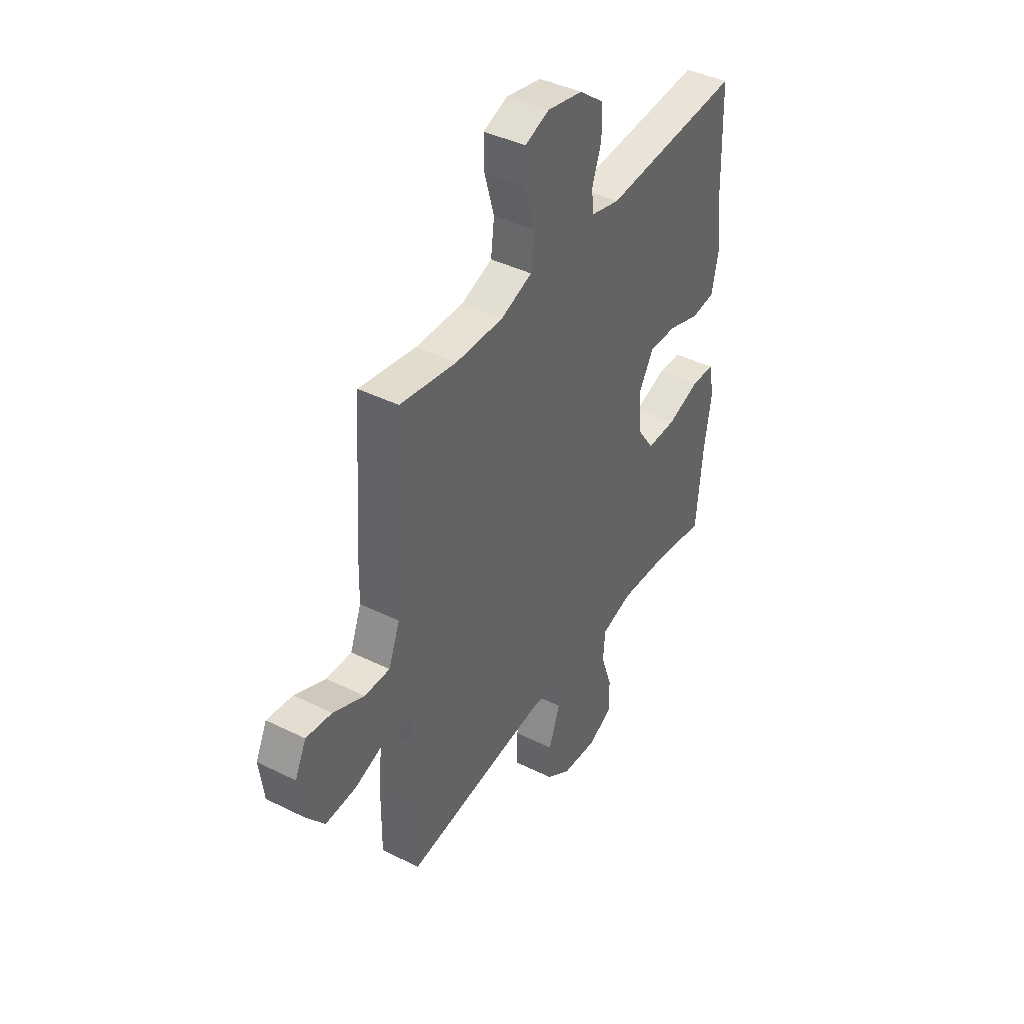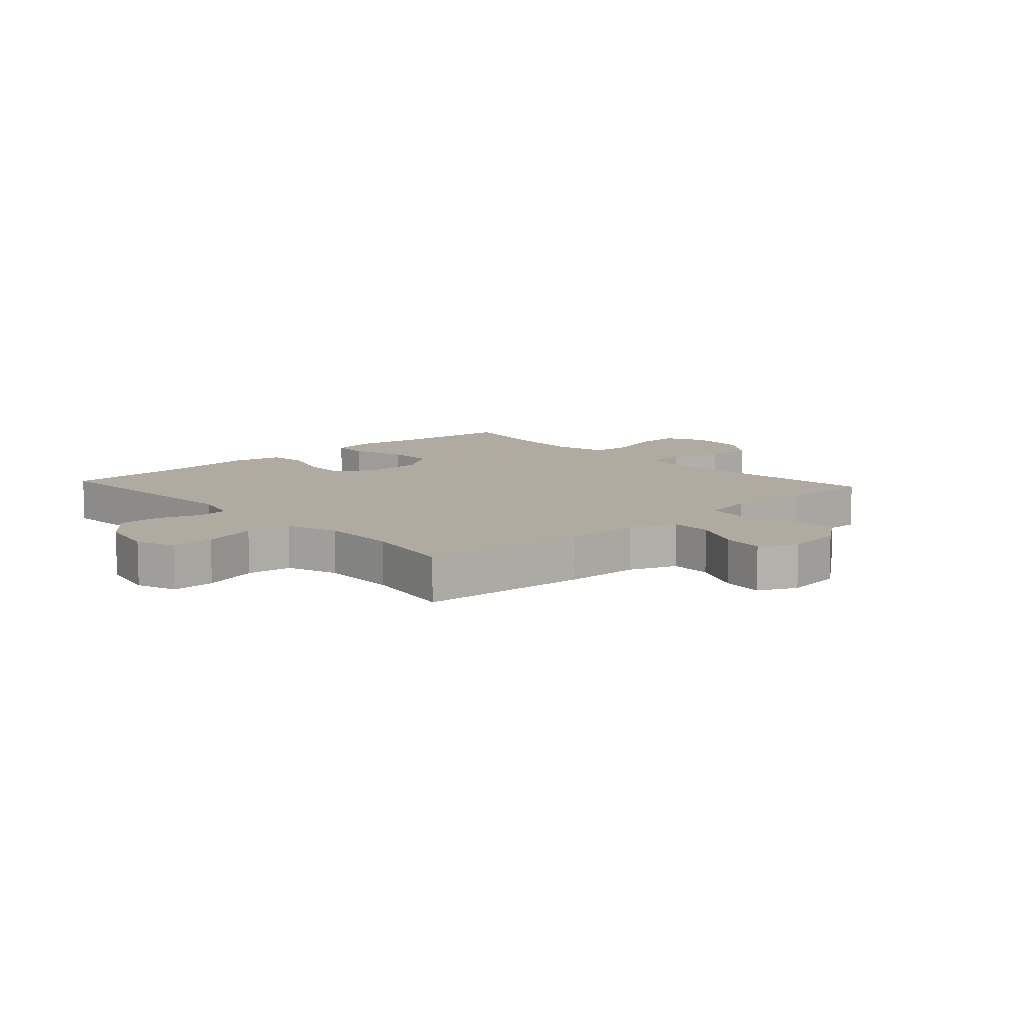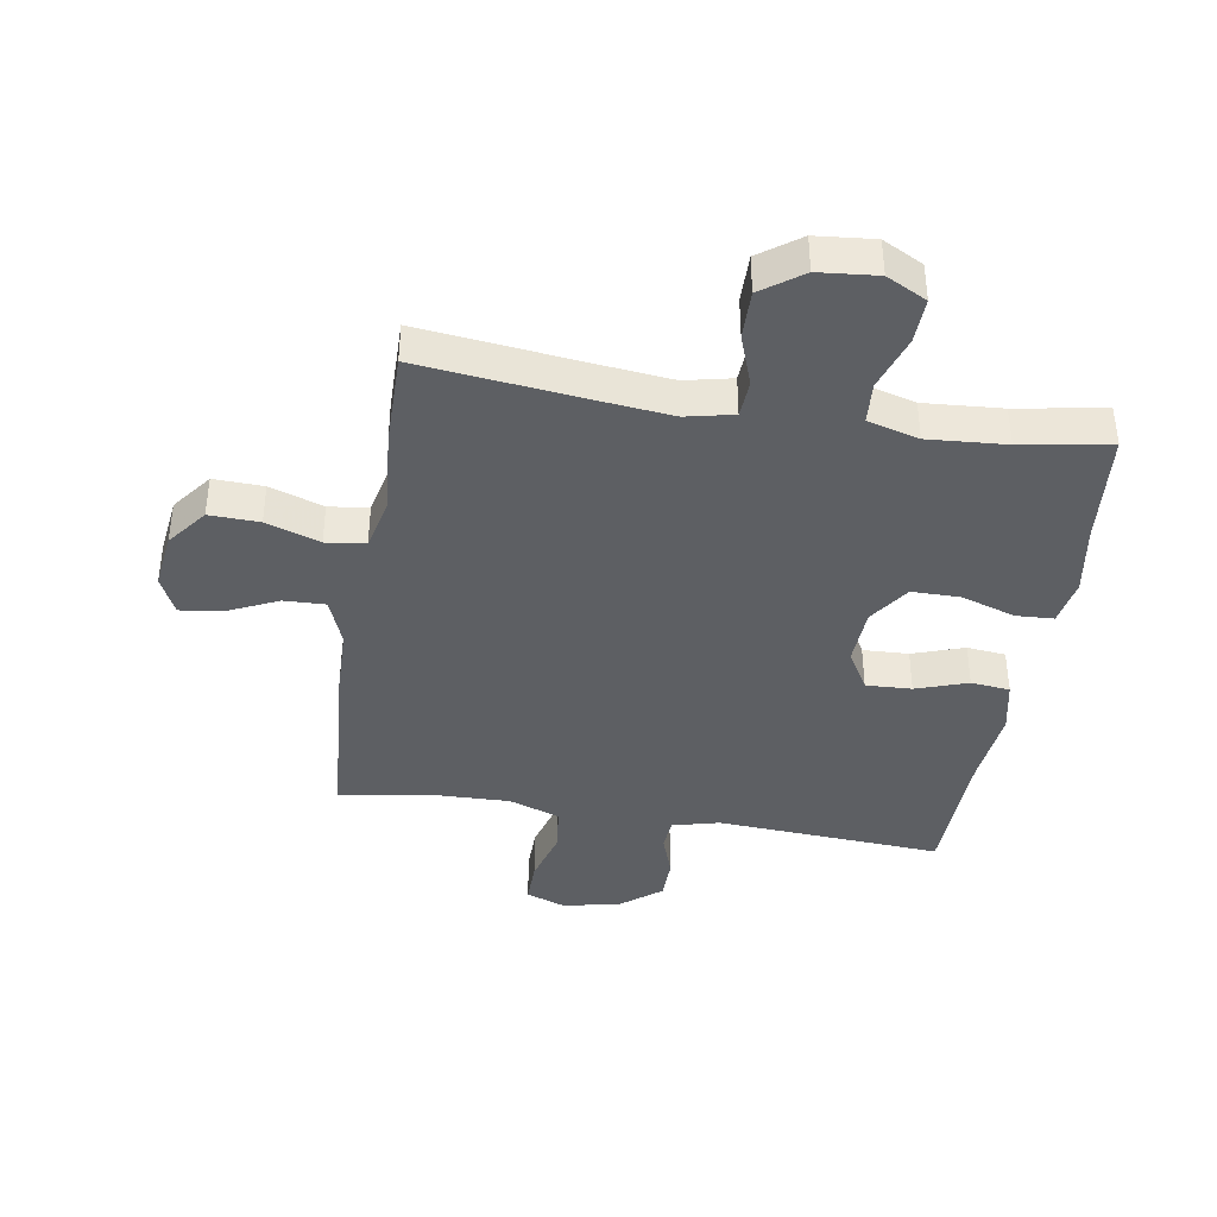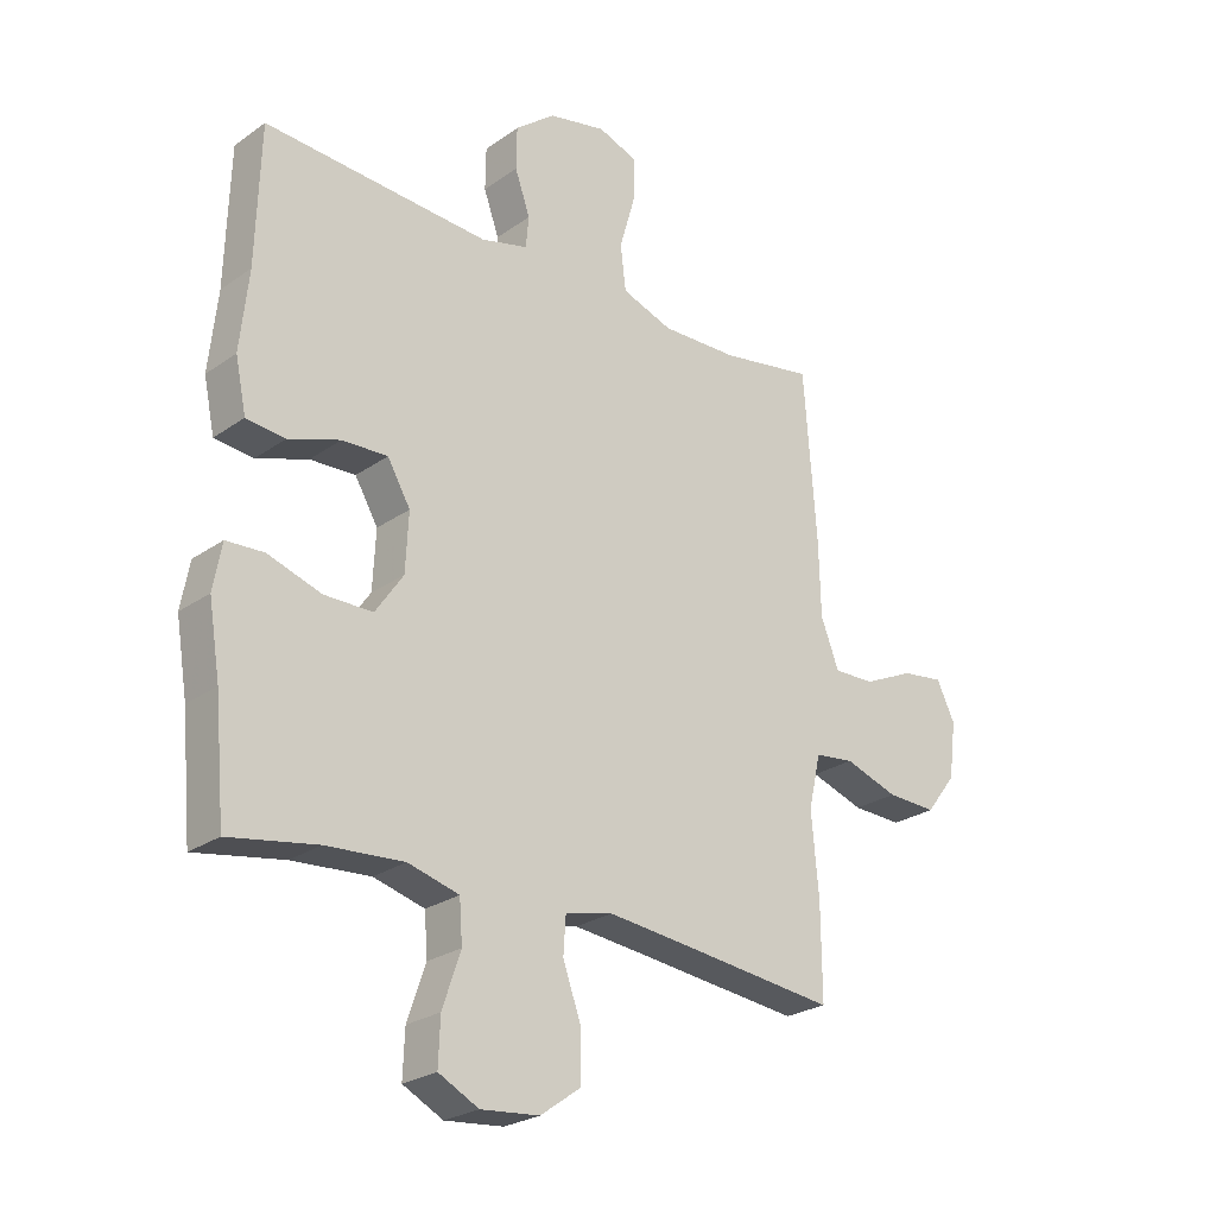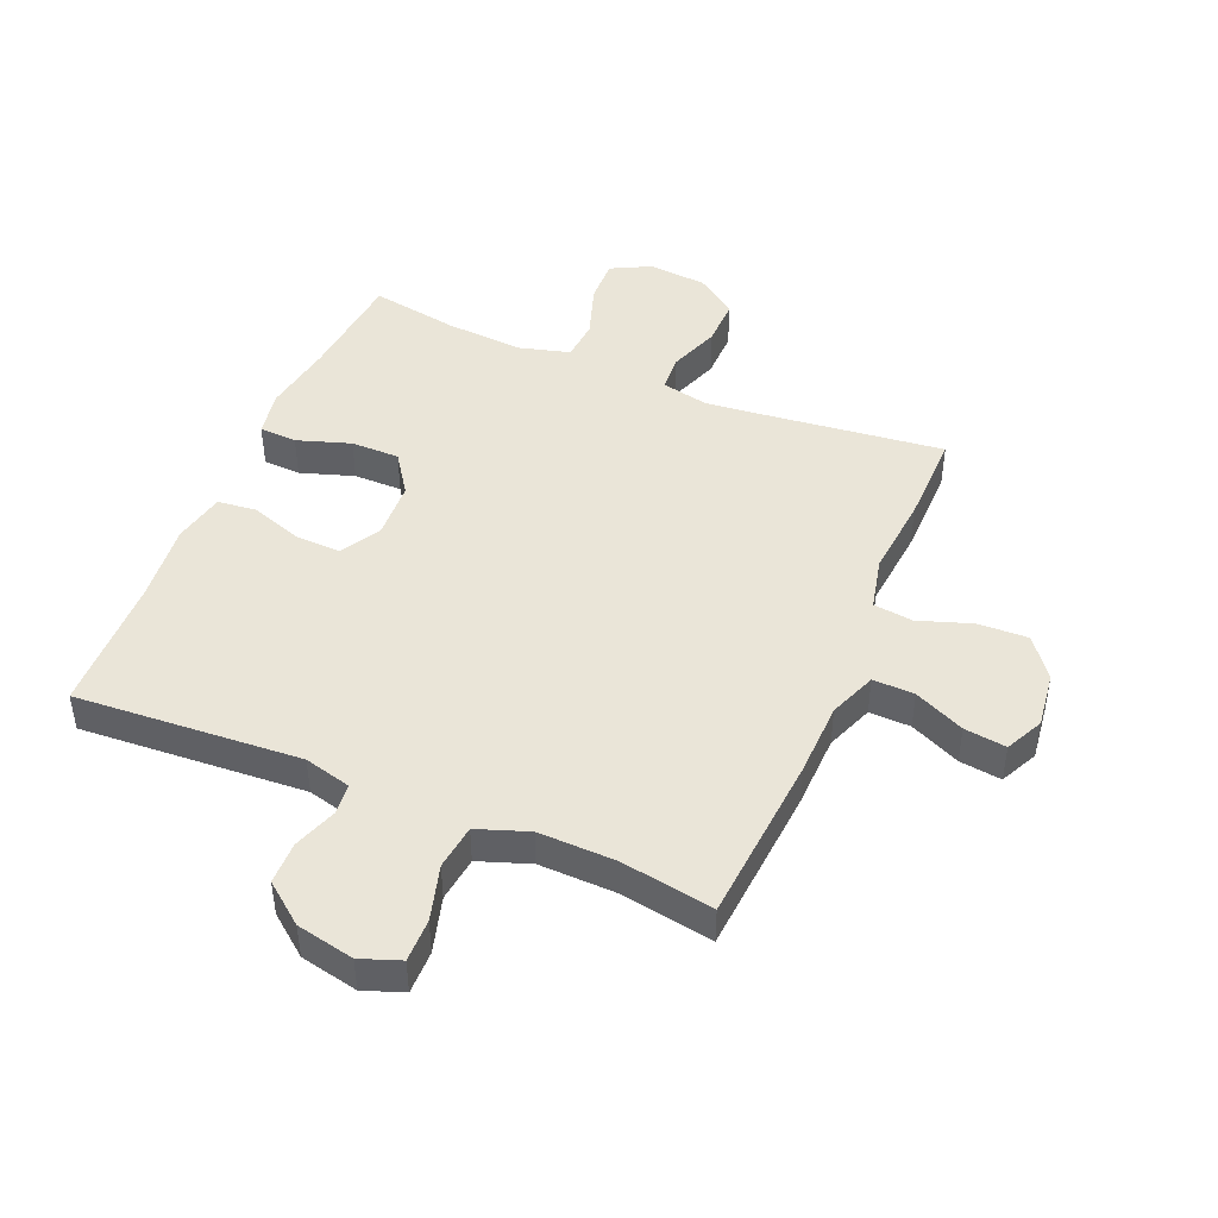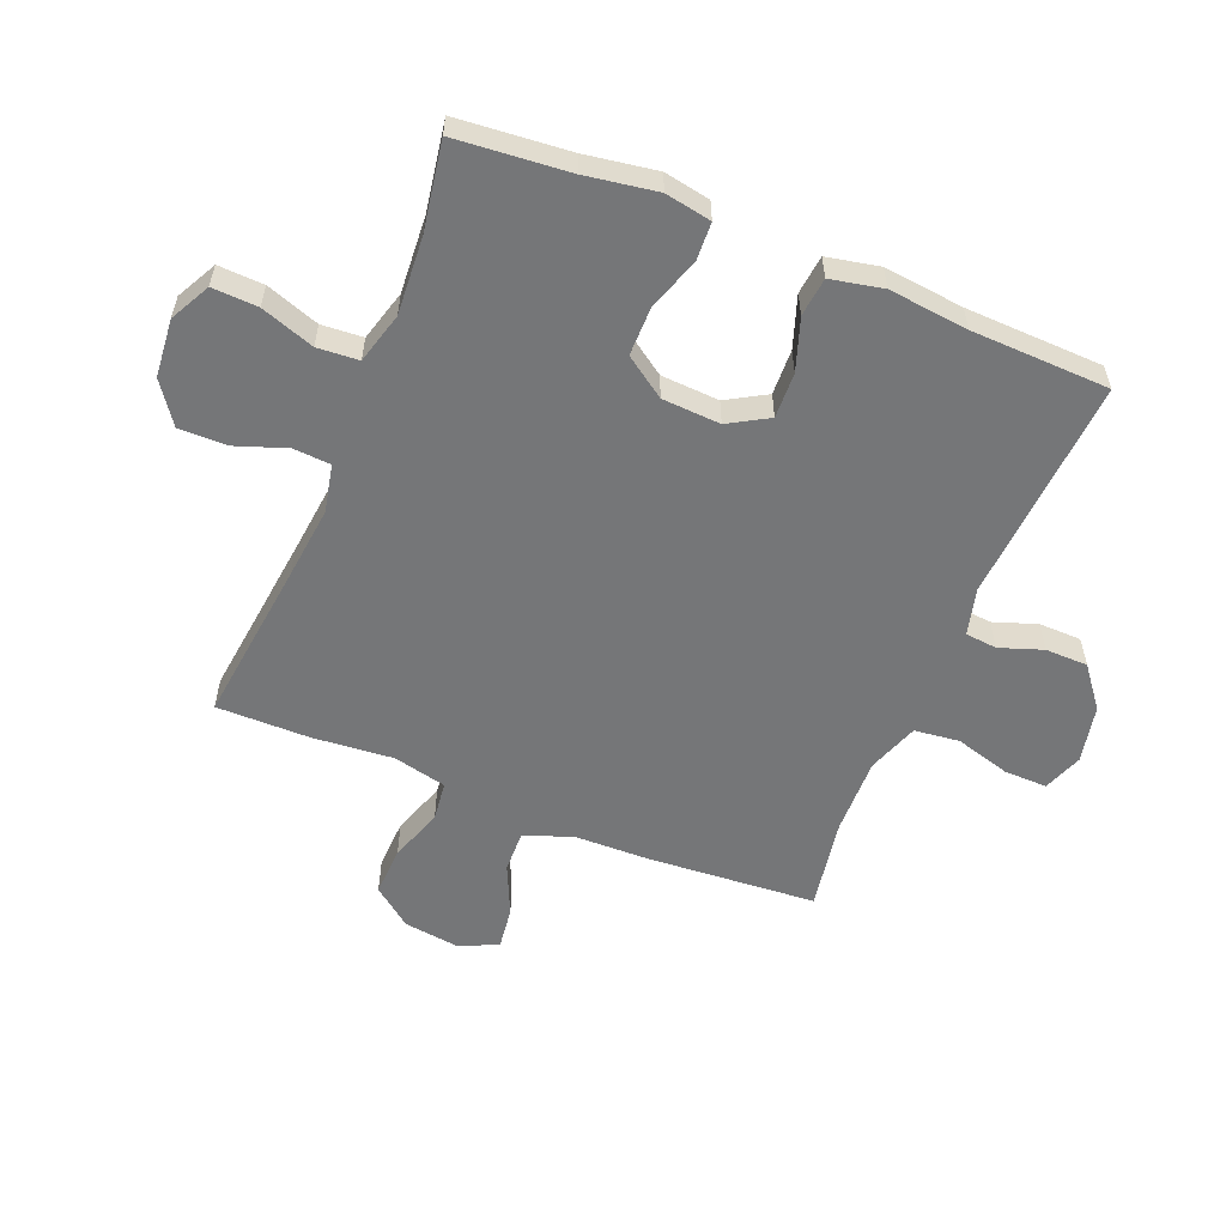
<metadata>
{"format":"obj","ext":"obj","renderer":"f3d","projection":"perspective","resolution":1024,"background":"white","views":[{"elev":41.7,"azim":121.0,"up":"+Z"},{"elev":9.8,"azim":47.7,"up":"+Y"},{"elev":-40.0,"azim":170.8,"up":"+Y"},{"elev":-25.1,"azim":-41.5,"up":"+Z"},{"elev":45.3,"azim":22.9,"up":"+Y"},{"elev":-56.8,"azim":-112.3,"up":"+Y"}]}
</metadata>
<code>
v -0.5 0.07 0.5
v -0.129 0.07 0.476
v -0.052 0.07 0.496
v -0.047 0.07 0.548
v -0.072 0.07 0.619
v -0.071 0.07 0.689
v -0.005 0.07 0.741
v 0.09 0.07 0.761
v 0.155 0.07 0.737
v 0.154 0.07 0.666
v 0.128 0.07 0.575
v 0.137 0.07 0.501
v 0.221 0.07 0.471
v 0.348 0.07 0.474
v 0.5 0.07 0.5
v 0.521 0.07 0.222
v 0.524 0.07 0.098
v 0.554 0.07 0.02
v 0.622 0.07 0.022
v 0.705 0.07 0.06
v 0.774 0.07 0.069
v 0.804 0.07 0.007
v 0.792 0.07 -0.086
v 0.742 0.07 -0.151
v 0.66 0.07 -0.148
v 0.572 0.07 -0.118
v 0.507 0.07 -0.126
v 0.487 0.07 -0.214
v 0.499 0.07 -0.347
v 0.5 0.07 -0.5
v 0.23 0.07 -0.469
v 0.109 0.07 -0.456
v 0.031 0.07 -0.473
v 0.027 0.07 -0.534
v 0.057 0.07 -0.618
v 0.058 0.07 -0.697
v -0.009 0.07 -0.745
v -0.105 0.07 -0.754
v -0.171 0.07 -0.72
v -0.168 0.07 -0.645
v -0.138 0.07 -0.557
v -0.143 0.07 -0.489
v -0.227 0.07 -0.466
v -0.355 0.07 -0.475
v -0.5 0.07 -0.5
v -0.517 0.07 -0.314
v -0.536 0.07 -0.197
v -0.522 0.07 -0.121
v -0.46 0.07 -0.118
v -0.372 0.07 -0.147
v -0.292 0.07 -0.147
v -0.246 0.07 -0.08
v -0.241 0.07 0.016
v -0.279 0.07 0.081
v -0.354 0.07 0.078
v -0.439 0.07 0.049
v -0.503 0.07 0.056
v -0.521 0.07 0.142
v -0.507 0.07 0.273
v -0.5 0 0.5
v -0.129 0 0.476
v -0.052 0 0.496
v -0.047 0 0.548
v -0.072 0 0.619
v -0.071 0 0.689
v -0.005 0 0.741
v 0.09 0 0.761
v 0.155 0 0.737
v 0.154 0 0.666
v 0.128 0 0.575
v 0.137 0 0.501
v 0.221 0 0.471
v 0.348 0 0.474
v 0.5 0 0.5
v 0.521 0 0.222
v 0.524 0 0.098
v 0.554 0 0.02
v 0.622 0 0.022
v 0.705 0 0.06
v 0.774 0 0.069
v 0.804 0 0.007
v 0.792 0 -0.086
v 0.742 0 -0.151
v 0.66 0 -0.148
v 0.572 0 -0.118
v 0.507 0 -0.126
v 0.487 0 -0.214
v 0.499 0 -0.347
v 0.5 0 -0.5
v 0.23 0 -0.469
v 0.109 0 -0.456
v 0.031 0 -0.473
v 0.027 0 -0.534
v 0.057 0 -0.618
v 0.058 0 -0.697
v -0.009 0 -0.745
v -0.105 0 -0.754
v -0.171 0 -0.72
v -0.168 0 -0.645
v -0.138 0 -0.557
v -0.143 0 -0.489
v -0.227 0 -0.466
v -0.355 0 -0.475
v -0.5 0 -0.5
v -0.517 0 -0.314
v -0.536 0 -0.197
v -0.522 0 -0.121
v -0.46 0 -0.118
v -0.372 0 -0.147
v -0.292 0 -0.147
v -0.246 0 -0.08
v -0.241 0 0.016
v -0.279 0 0.081
v -0.354 0 0.078
v -0.439 0 0.049
v -0.503 0 0.056
v -0.521 0 0.142
v -0.507 0 0.273
f 56 57 58 59
f 55 56 59 1
f 54 55 1 2
f 53 54 2 3
f 52 53 3
f 47 48 49 50
f 46 47 50 51
f 44 45 46 51
f 43 44 51 52
f 38 39 40 41
f 38 41 42
f 37 38 42
f 34 35 36 37
f 33 34 37 42
f 32 33 42 43
f 28 29 30 31
f 27 28 31 32
f 23 24 25 26
f 23 26 27
f 22 23 27
f 19 20 21 22
f 18 19 22 27
f 17 18 27 32
f 14 15 16 17
f 13 14 17 32
f 8 9 10 11
f 8 11 12
f 7 8 12
f 4 5 6 7
f 3 4 7 12
f 13 32 43 52
f 3 12 13 52
f 118 117 116 115
f 60 118 115 114
f 61 60 114 113
f 62 61 113 112
f 62 112 111
f 109 108 107 106
f 110 109 106 105
f 110 105 104 103
f 111 110 103 102
f 100 99 98 97
f 101 100 97
f 101 97 96
f 96 95 94 93
f 101 96 93 92
f 102 101 92 91
f 90 89 88 87
f 91 90 87 86
f 85 84 83 82
f 86 85 82
f 86 82 81
f 81 80 79 78
f 86 81 78 77
f 91 86 77 76
f 76 75 74 73
f 91 76 73 72
f 70 69 68 67
f 71 70 67
f 71 67 66
f 66 65 64 63
f 71 66 63 62
f 111 102 91 72
f 111 72 71 62
f 1 60 61 2
f 2 61 62 3
f 3 62 63 4
f 4 63 64 5
f 5 64 65 6
f 6 65 66 7
f 7 66 67 8
f 8 67 68 9
f 9 68 69 10
f 10 69 70 11
f 11 70 71 12
f 12 71 72 13
f 13 72 73 14
f 14 73 74 15
f 15 74 75 16
f 16 75 76 17
f 17 76 77 18
f 18 77 78 19
f 19 78 79 20
f 20 79 80 21
f 21 80 81 22
f 22 81 82 23
f 23 82 83 24
f 24 83 84 25
f 25 84 85 26
f 26 85 86 27
f 27 86 87 28
f 28 87 88 29
f 29 88 89 30
f 30 89 90 31
f 31 90 91 32
f 32 91 92 33
f 33 92 93 34
f 34 93 94 35
f 35 94 95 36
f 36 95 96 37
f 37 96 97 38
f 38 97 98 39
f 39 98 99 40
f 40 99 100 41
f 41 100 101 42
f 42 101 102 43
f 43 102 103 44
f 44 103 104 45
f 45 104 105 46
f 46 105 106 47
f 47 106 107 48
f 48 107 108 49
f 49 108 109 50
f 50 109 110 51
f 51 110 111 52
f 52 111 112 53
f 53 112 113 54
f 54 113 114 55
f 55 114 115 56
f 56 115 116 57
f 57 116 117 58
f 58 117 118 59
f 59 118 60 1

</code>
